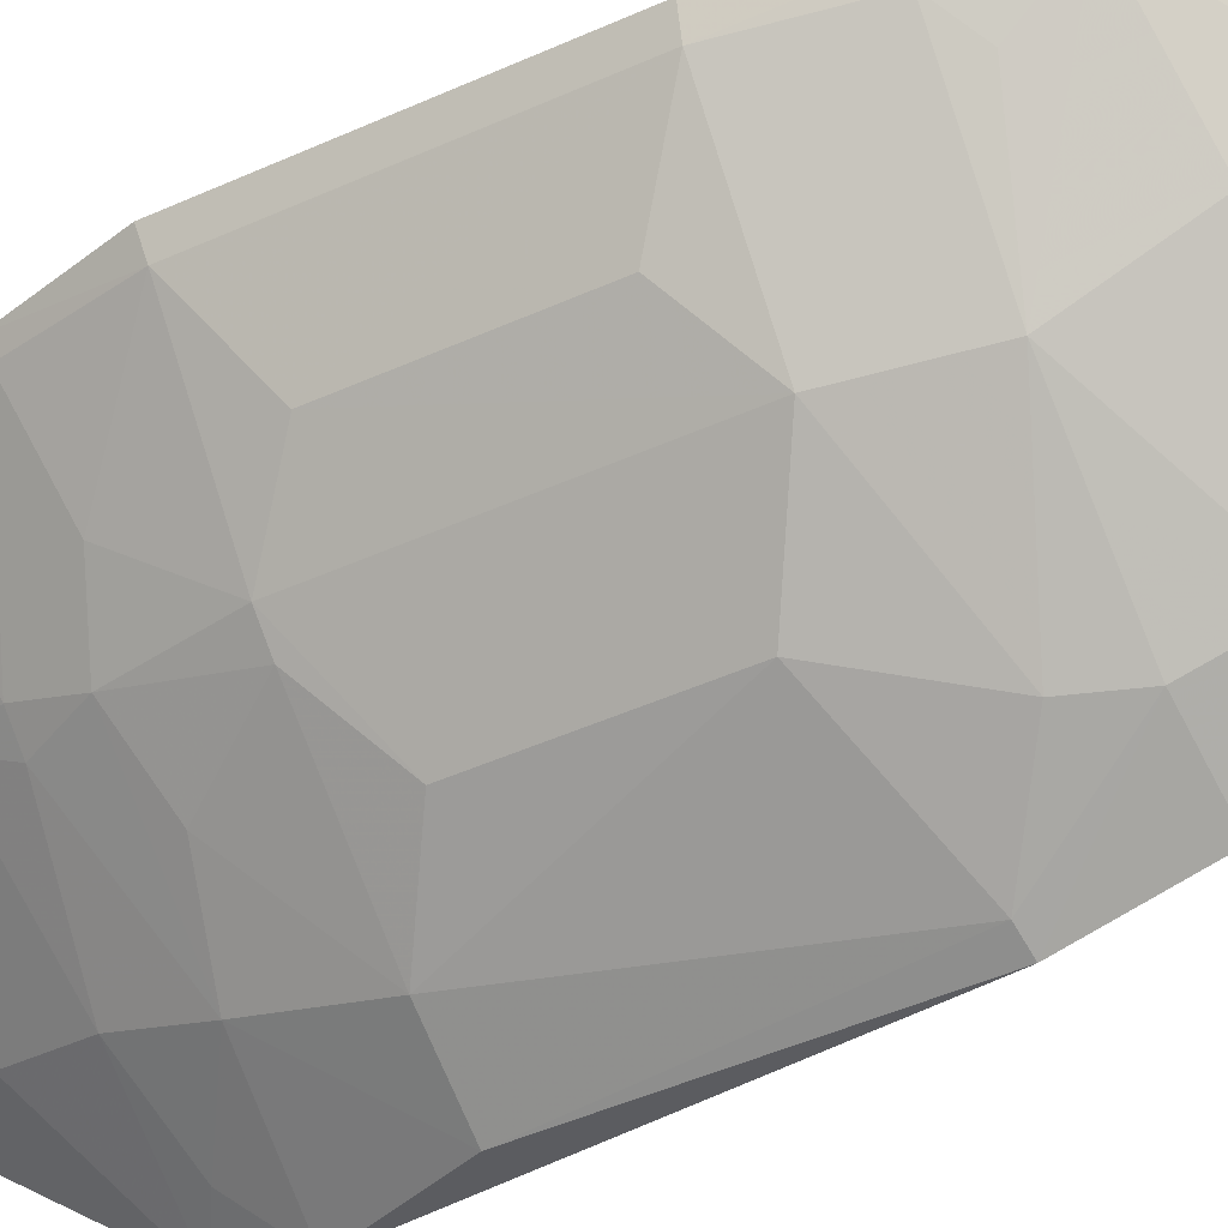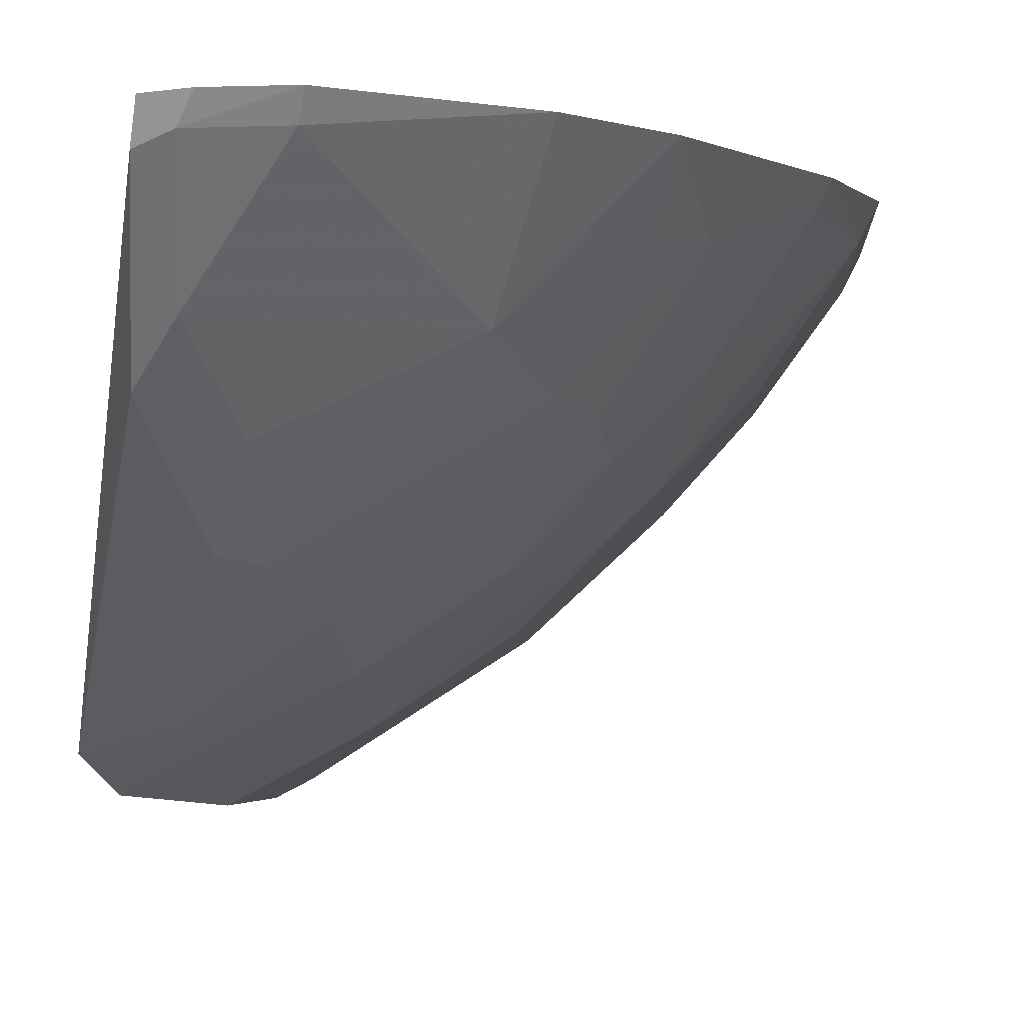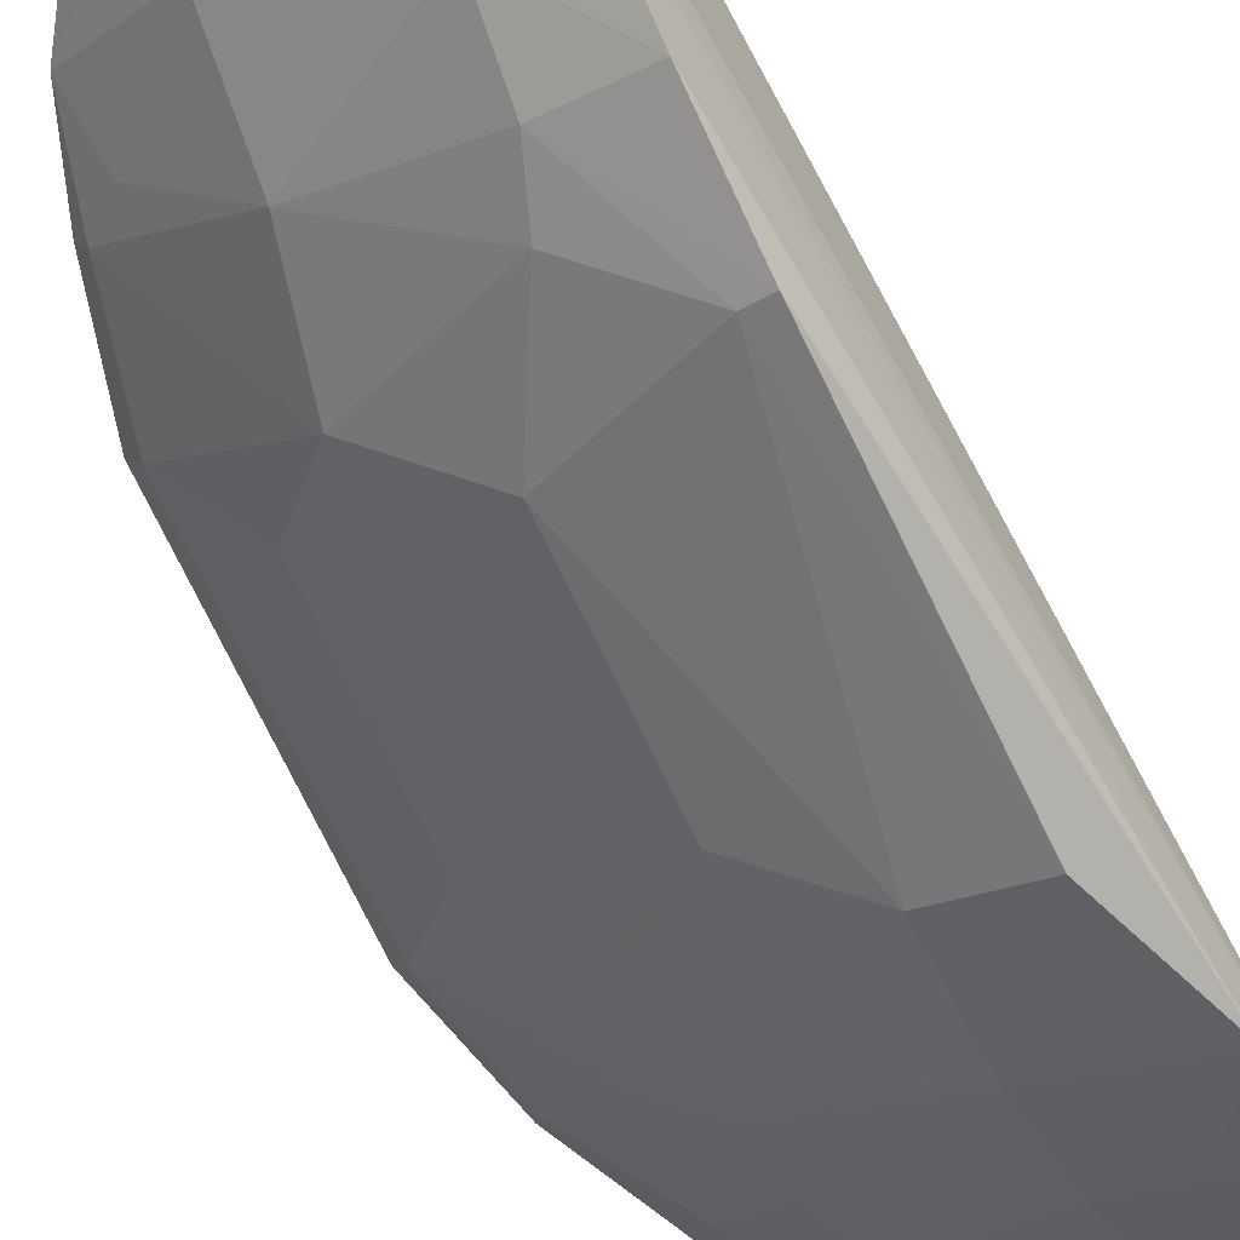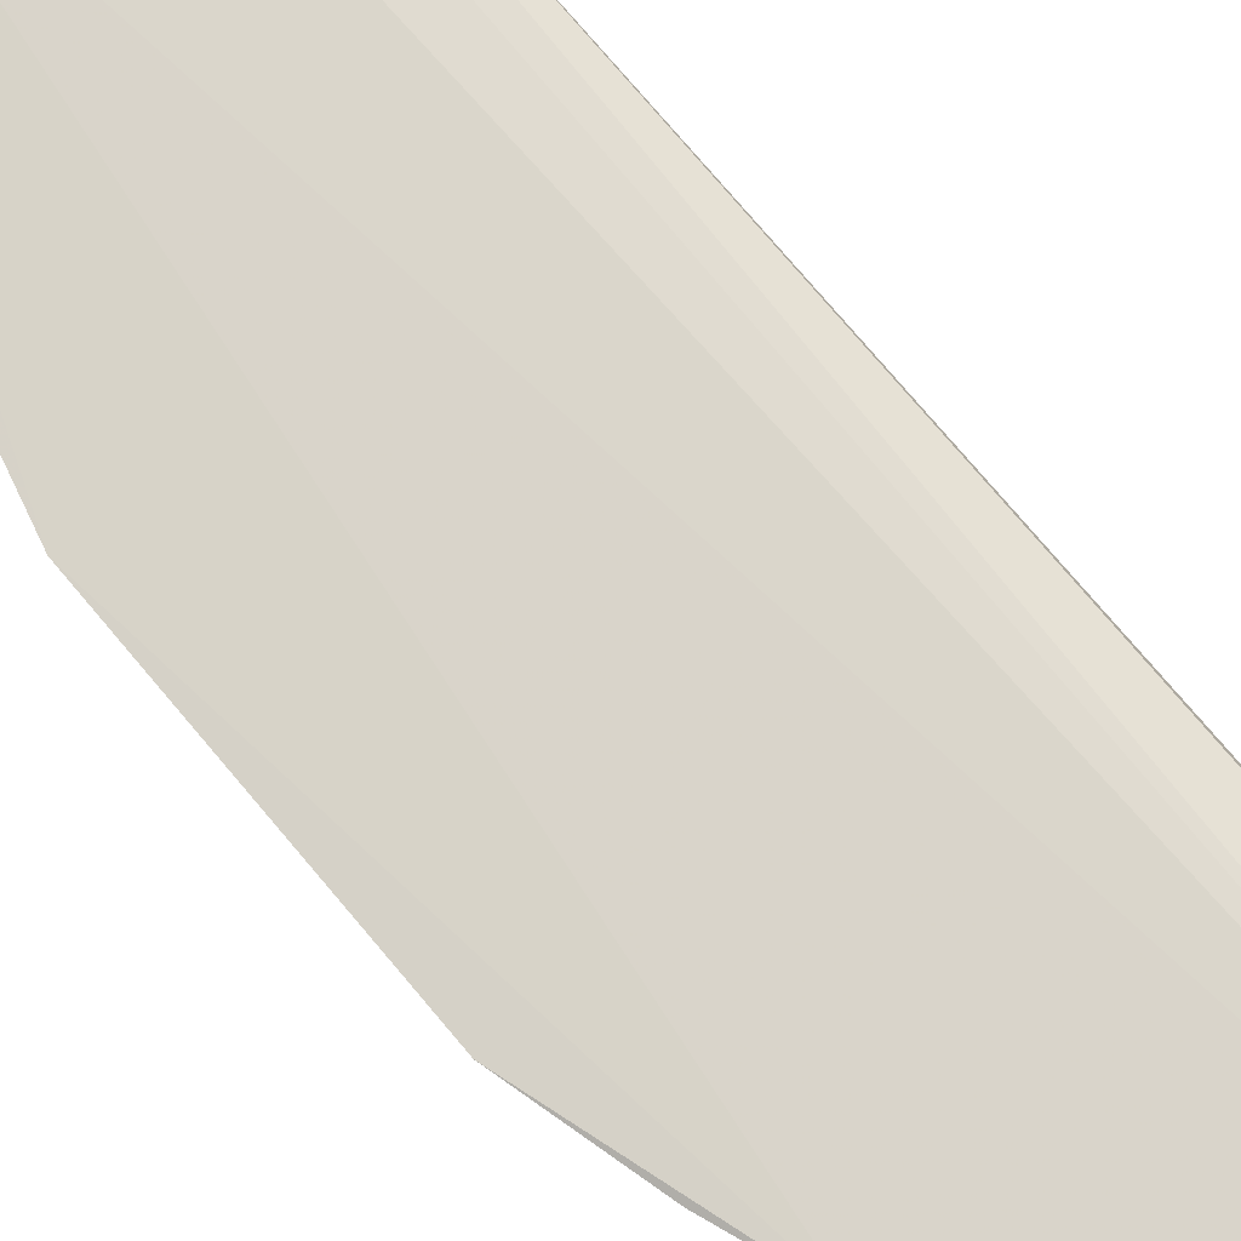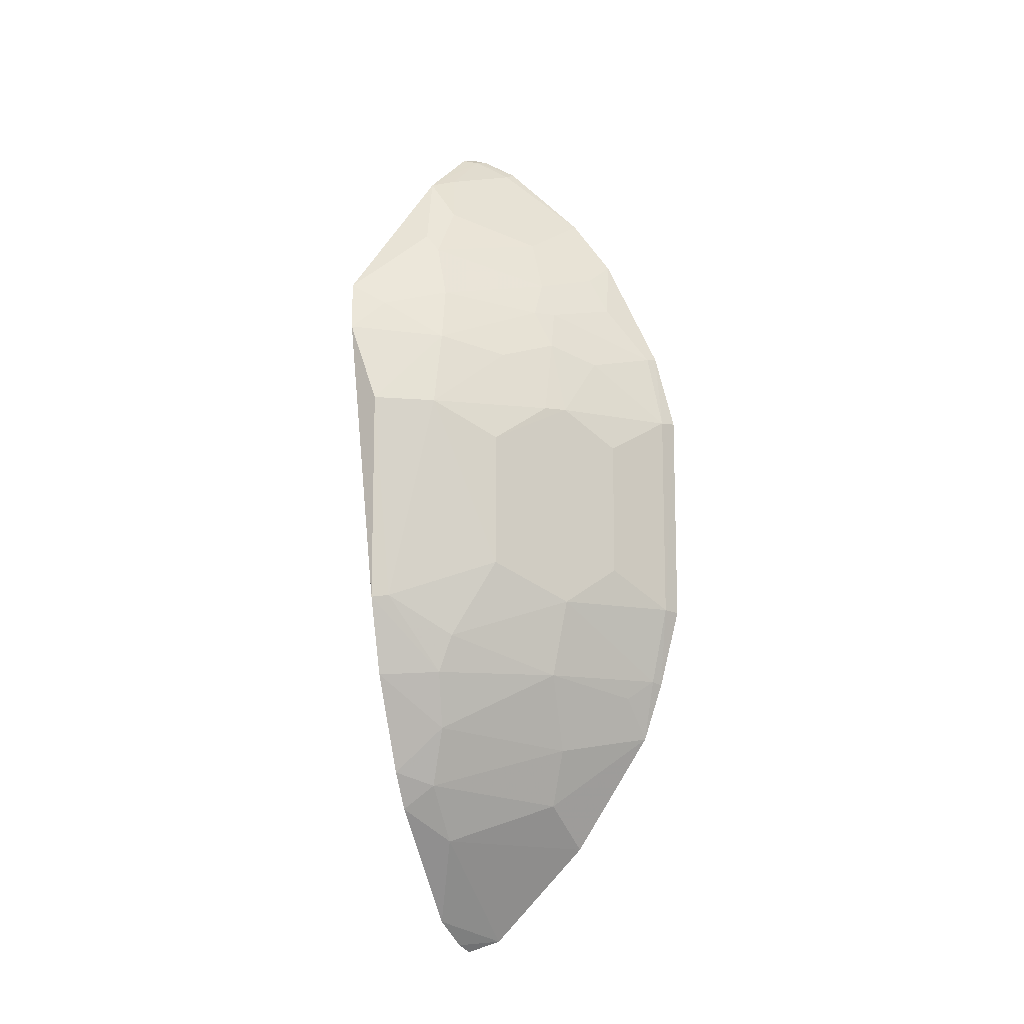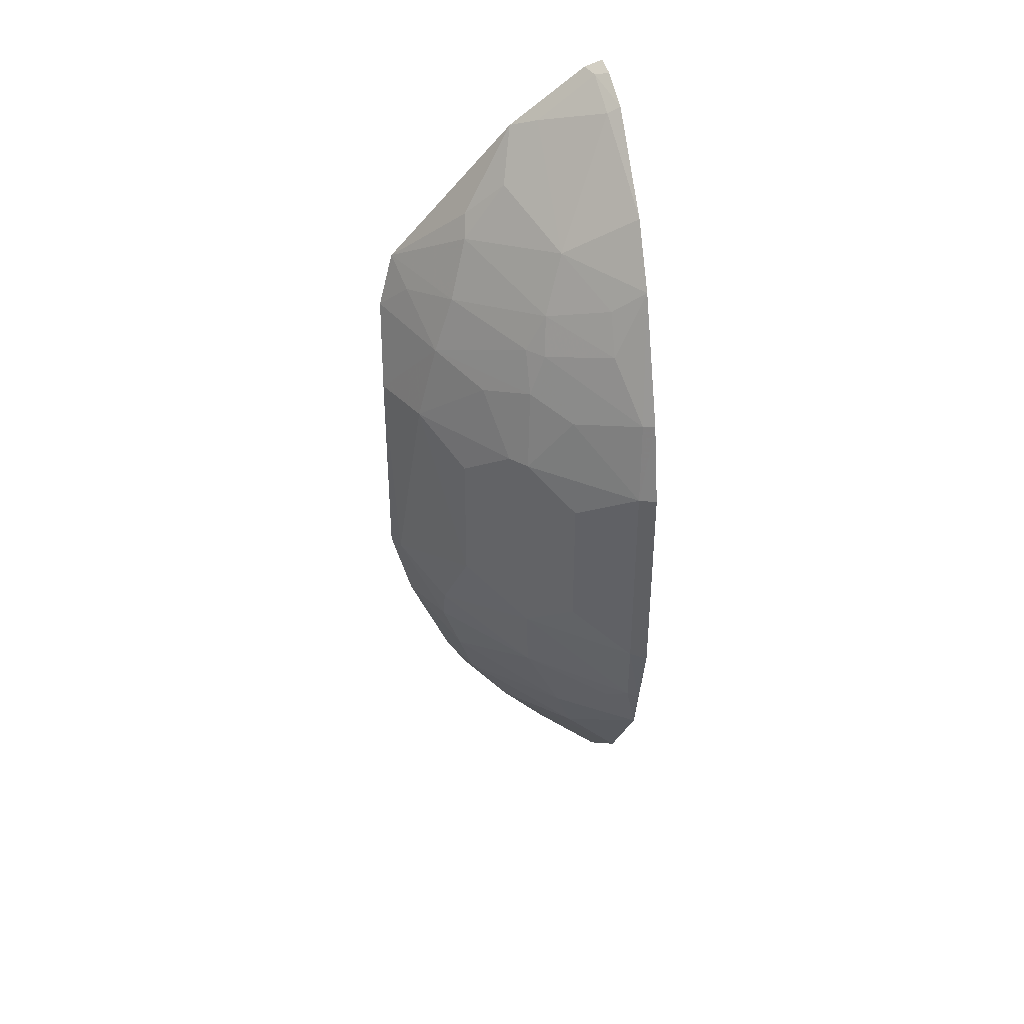
<metadata>
{"format":"obj","ext":"obj","renderer":"f3d","projection":"perspective","resolution":1024,"background":"white","views":[{"elev":-43.4,"azim":118.5,"up":"+Y"},{"elev":-2.6,"azim":2.1,"up":"+Y"},{"elev":-74.7,"azim":-154.0,"up":"+Y"},{"elev":74.6,"azim":139.9,"up":"+Y"},{"elev":-12.1,"azim":23.7,"up":"+Z"},{"elev":39.2,"azim":78.0,"up":"+Z"}]}
</metadata>
<code>
v 0.2042 -0.4312 0.1222
v 0.4195 -0.2586 -0.102
v 0.3998 -0.2666 0.1156
v 0.2321 -0.2619 0.3275
v 0.2337 -0.2637 -0.3757
v 0.3615 -0.2573 0.2064
v 0.3117 -0.3846 0.02925
v 0.1978 -0.4193 0.1618
v 0.4192 -0.2585 0.05888
v 0.2573 -0.2557 -0.3671
v 0.3265 -0.3387 0.1456
v 0.2284 -0.42 -0.1613
v 0.2301 -0.2746 -0.3698
v 0.4039 -0.2584 0.1179
v 0.3889 -0.2565 -0.2044
v 0.3844 -0.3119 0.02925
v 0.2707 -0.2574 0.3082
v 0.3694 -0.2817 0.1585
v 0.2695 -0.3982 0.1157
v 0.2285 -0.4353 -0.1022
v 0.228 -0.3889 -0.2351
v 0.4132 -0.2705 0.05749
v 0.3303 -0.2566 0.2493
v 0.3417 -0.3388 -0.1585
v 0.355 -0.3429 0.05751
v 0.2456 -0.2599 0.3232
v 0.2515 -0.3396 0.2439
v 0.3388 -0.3269 0.1458
v 0.2241 -0.4121 0.1457
v 0.2284 -0.4351 0.05903
v 0.226 -0.3 -0.3507
v 0.4135 -0.2706 -0.1006
v 0.2657 -0.3839 -0.2012
v 0.3118 -0.3847 -0.07236
v 0.3424 -0.3548 0.05742
v 0.3687 -0.3114 0.1026
v 0.2689 -0.2666 0.3032
v 0.2516 -0.3701 0.2016
v 0.2255 -0.3297 0.2789
v 0.3415 -0.3385 0.1153
v 0.3267 -0.3239 0.1735
v 0.2701 -0.4129 0.05739
v 0.2275 -0.3727 -0.263
v 0.4001 -0.2669 -0.1588
v 0.3236 -0.2966 -0.2593
v 0.2805 -0.3986 -0.1304
v 0.3552 -0.3431 -0.1007
v 0.312 -0.3092 0.2166
v 0.2409 -0.2693 0.3206
v 0.2654 -0.3835 0.1579
v 0.2301 -0.2746 0.3223
v 0.2397 -0.3674 0.2165
v 0.2379 -0.3112 0.2871
v 0.3111 -0.3688 0.1026
v 0.3535 -0.2811 0.1884
v 0.2404 -0.4292 -0.1008
v 0.252 -0.3705 -0.245
v 0.3832 -0.2806 -0.1733
v 0.4042 -0.2586 -0.1611
v 0.3381 -0.3112 -0.2162
v 0.3308 -0.257 -0.2928
v 0.2519 -0.3401 -0.2875
v 0.2697 -0.3985 -0.1589
v 0.3845 -0.3119 -0.07236
f 10 5 4
f 13 8 4
f 13 4 5
f 13 5 10
f 14 9 6
f 14 6 3
f 15 9 2
f 15 6 9
f 18 3 6
f 20 1 12
f 21 12 1
f 21 1 8
f 22 14 3
f 22 9 14
f 23 15 10
f 23 6 15
f 23 10 17
f 25 16 22
f 26 17 10
f 26 10 4
f 28 3 18
f 29 8 1
f 29 1 19
f 30 19 1
f 30 1 20
f 31 8 13
f 31 13 10
f 32 22 16
f 32 2 9
f 32 9 22
f 33 12 21
f 35 7 25
f 36 25 22
f 36 22 3
f 36 3 28
f 37 23 17
f 40 28 11
f 40 36 28
f 40 25 36
f 40 35 25
f 40 11 19
f 41 28 18
f 41 11 28
f 42 19 30
f 42 7 35
f 42 34 7
f 43 21 8
f 43 8 31
f 47 16 25
f 47 25 7
f 47 7 34
f 47 44 32
f 47 24 44
f 47 46 24
f 47 34 46
f 48 23 37
f 48 27 38
f 48 38 41
f 48 6 23
f 49 37 17
f 49 17 26
f 49 26 4
f 50 19 11
f 50 41 38
f 50 11 41
f 50 29 19
f 50 38 8
f 50 8 29
f 51 4 8
f 51 8 39
f 51 49 4
f 51 39 49
f 52 38 27
f 52 27 39
f 52 39 8
f 52 8 38
f 53 39 27
f 53 49 39
f 53 37 49
f 53 48 37
f 53 27 48
f 54 40 19
f 54 35 40
f 54 42 35
f 54 19 42
f 55 41 18
f 55 18 6
f 55 48 41
f 55 6 48
f 56 42 30
f 56 30 20
f 56 34 42
f 56 46 34
f 57 33 21
f 57 21 43
f 58 44 24
f 58 24 15
f 58 15 44
f 59 44 15
f 59 15 2
f 59 2 32
f 59 32 44
f 60 45 15
f 60 15 24
f 60 24 33
f 60 57 45
f 60 33 57
f 61 10 15
f 61 15 45
f 62 31 10
f 62 61 45
f 62 10 61
f 62 45 57
f 62 57 43
f 62 43 31
f 63 12 33
f 63 33 24
f 63 24 46
f 63 46 56
f 63 56 20
f 63 20 12
f 64 47 32
f 64 32 16
f 64 16 47

</code>
